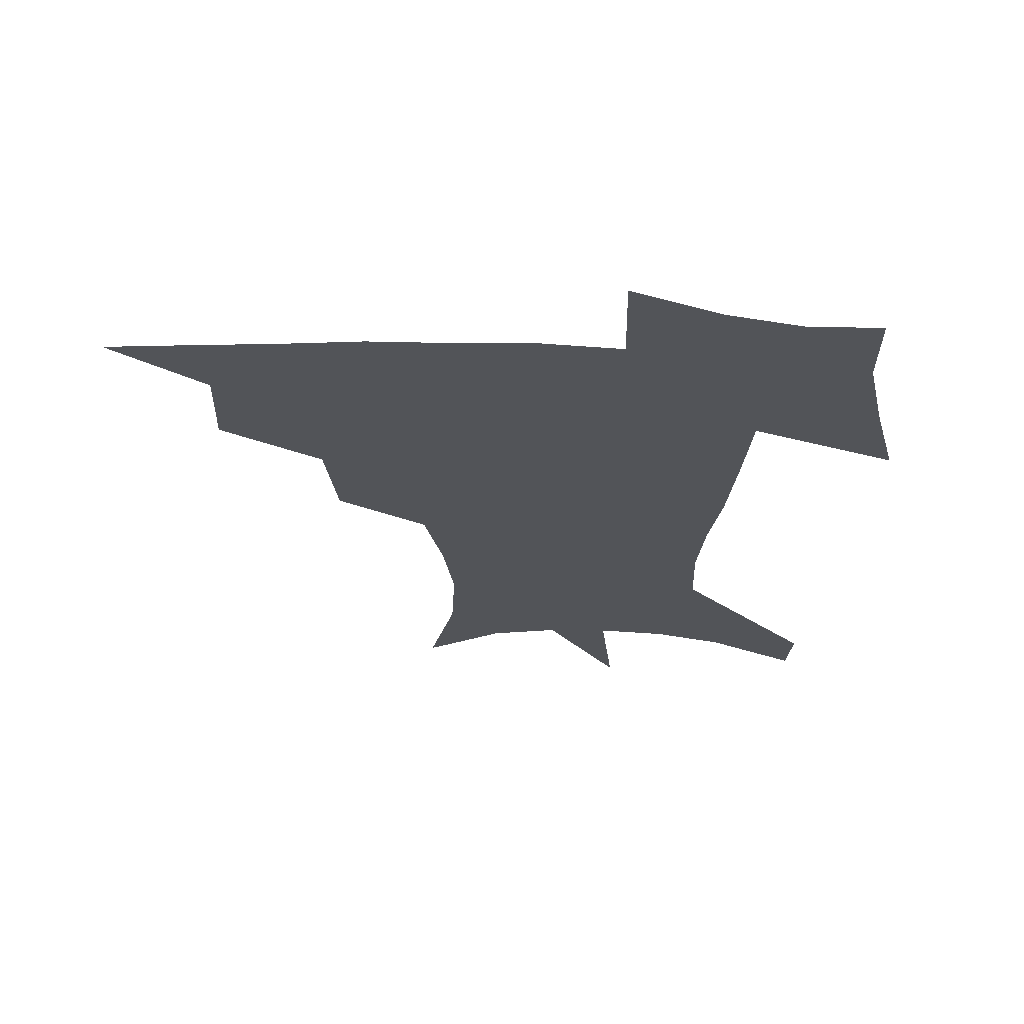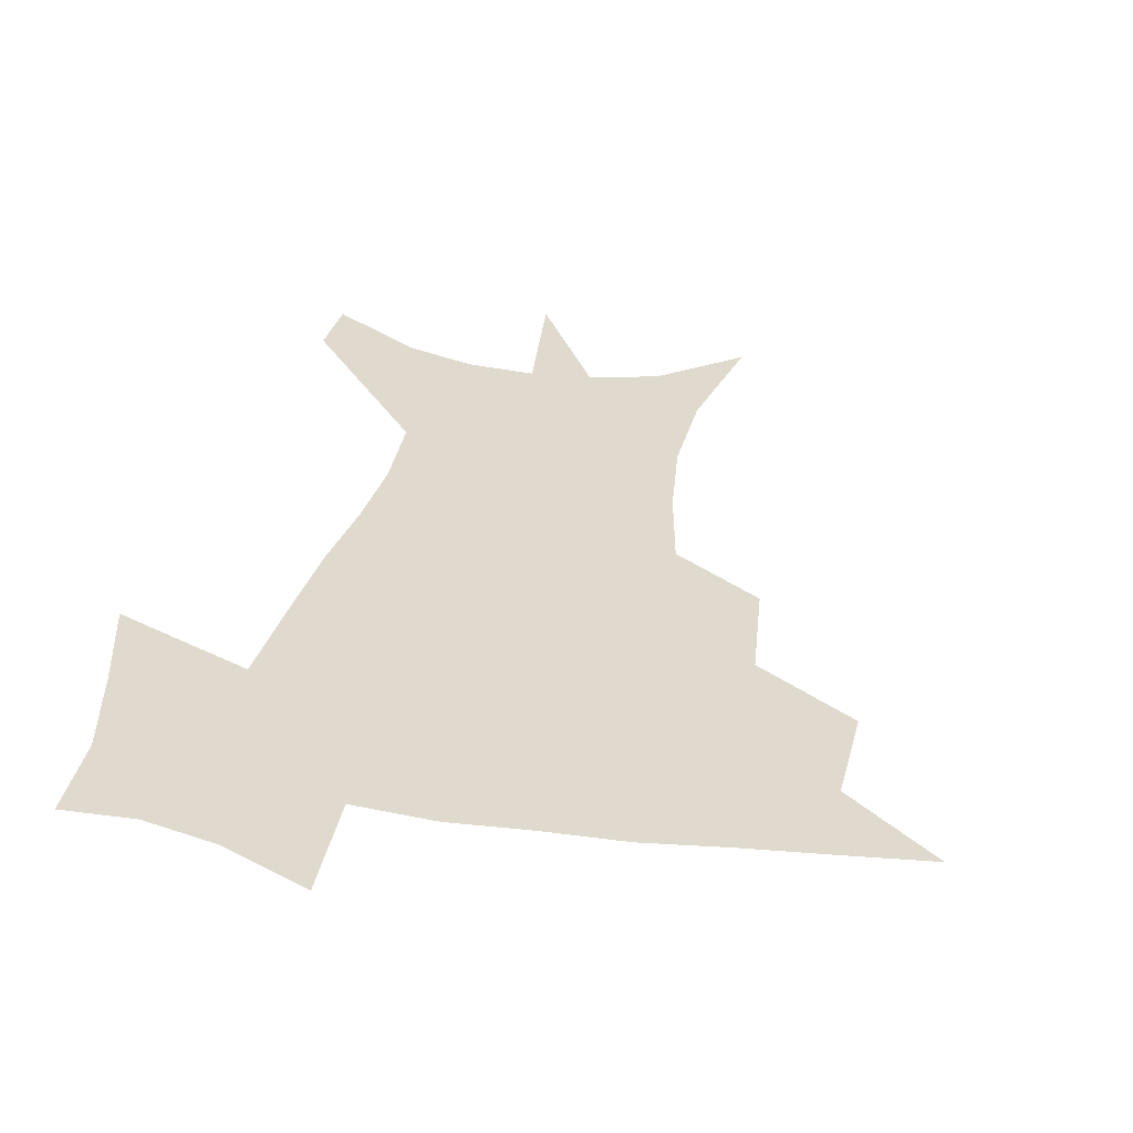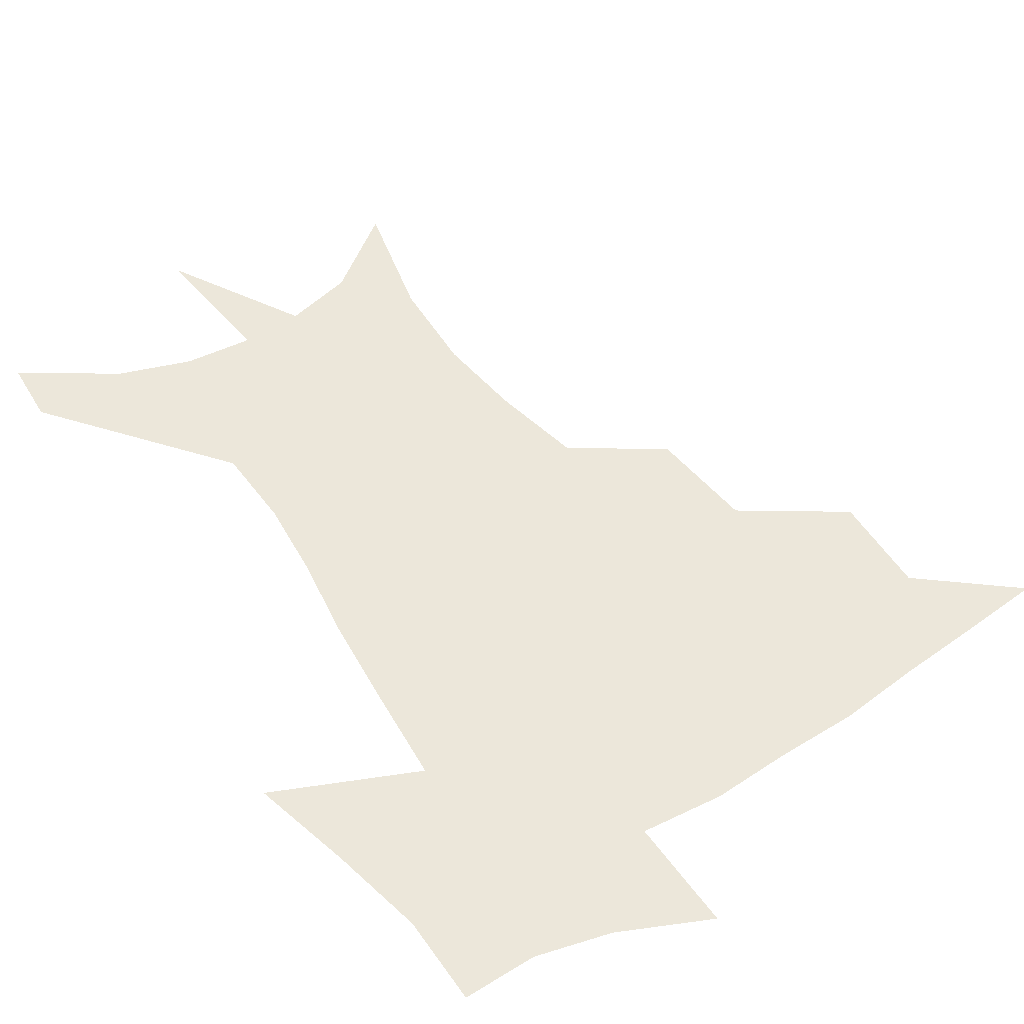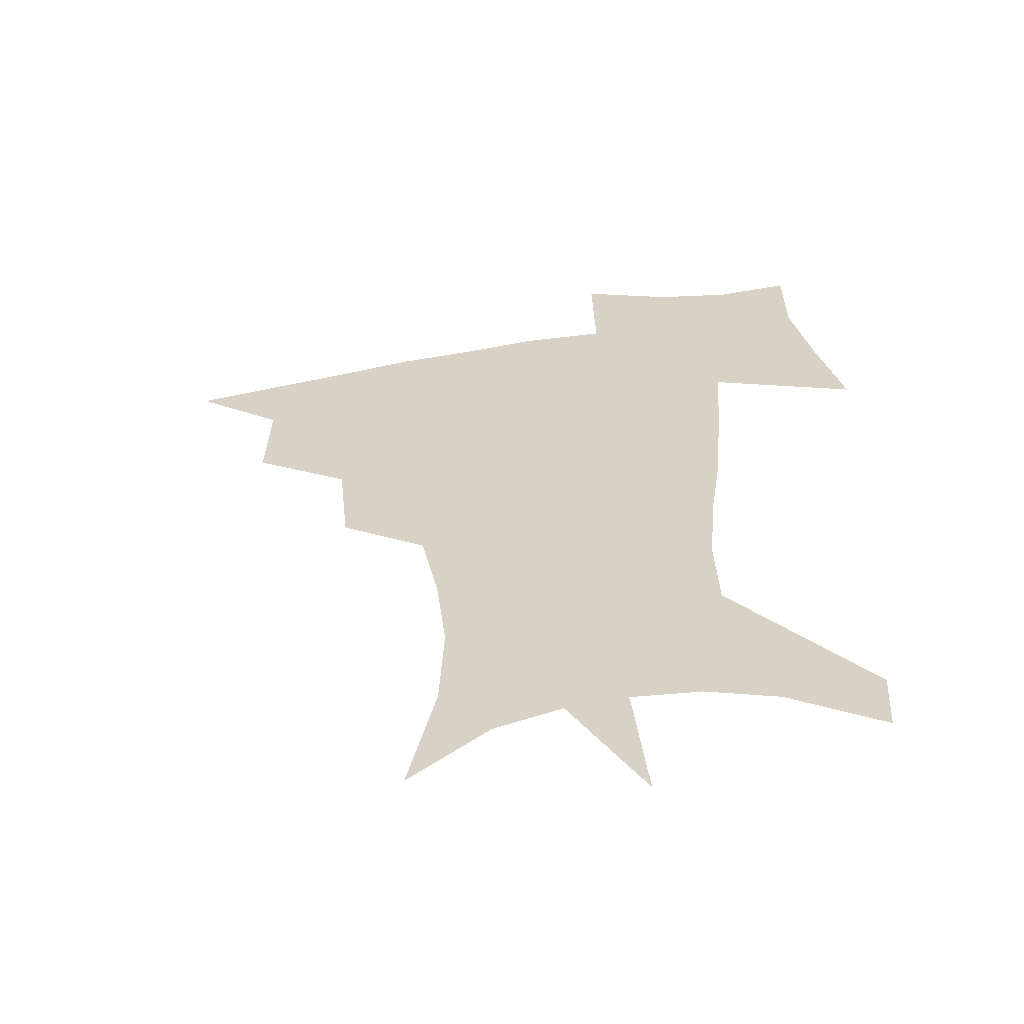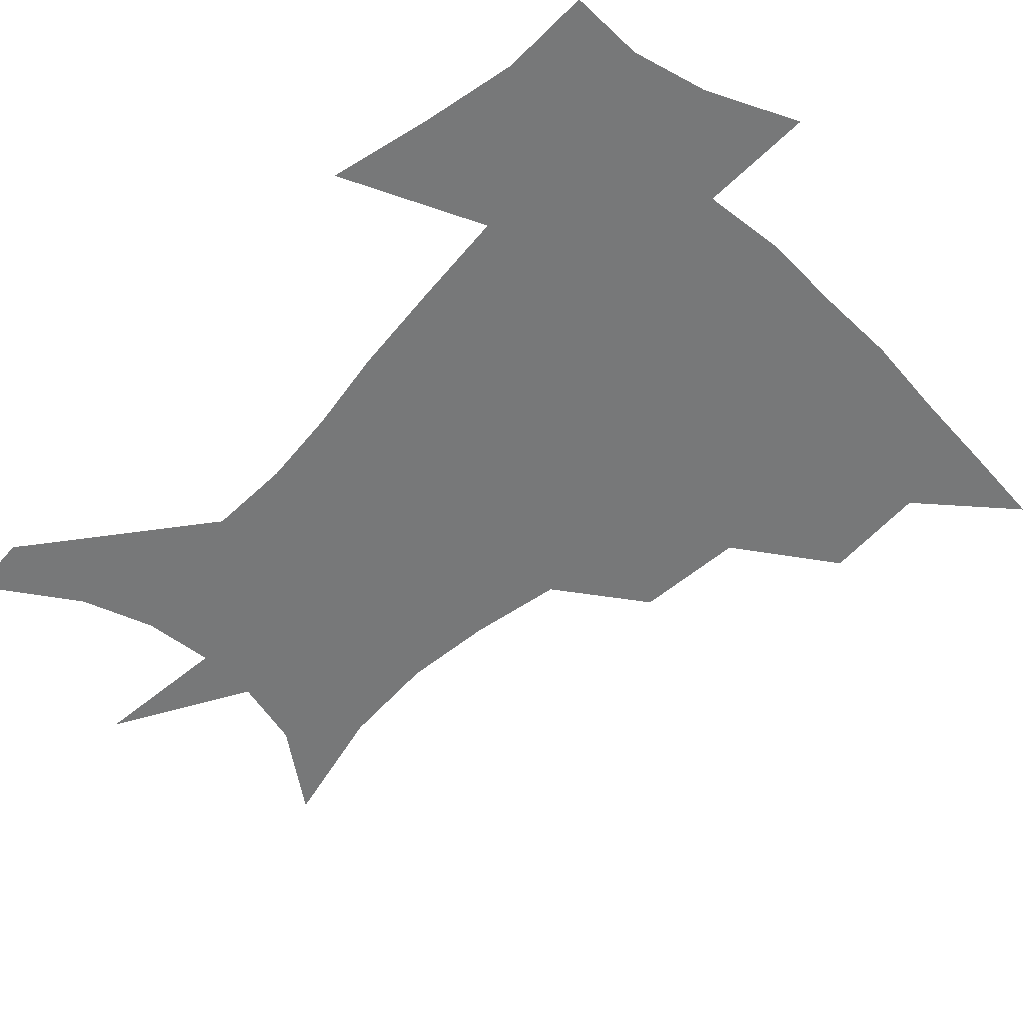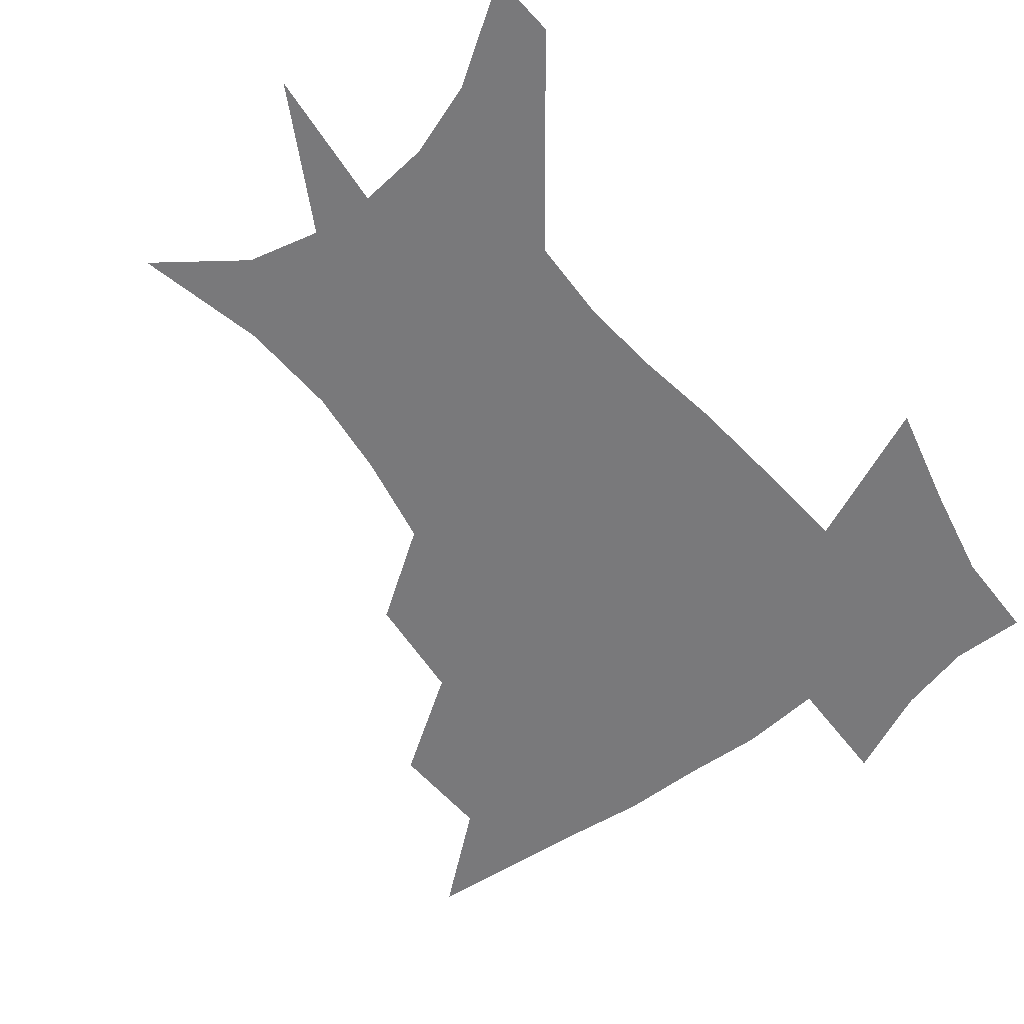
<metadata>
{"format":"obj","ext":"obj","renderer":"f3d","projection":"perspective","resolution":1024,"background":"white","views":[{"elev":66.9,"azim":1.7,"up":"+Y"},{"elev":32.7,"azim":-168.4,"up":"+Z"},{"elev":50.9,"azim":147.1,"up":"+Z"},{"elev":-58.5,"azim":9.6,"up":"+Y"},{"elev":-57.4,"azim":136.6,"up":"+Z"},{"elev":-57.9,"azim":38.4,"up":"+Z"}]}
</metadata>
<code>
v 454.1 444.5 0
v 485.9 381.2 0
v 487.2 417.3 0
v 484.1 447.5 0
v 525.4 319.1 0
v 521.5 357.4 0
v 519.4 391.1 0
v 517.7 421.2 0
v 514.5 450.2 0
v 555.9 152.4 0
v 566 197.4 0
v 567.6 232.7 0
v 563.9 264.5 0
v 557.2 297.3 0
v 552.6 334.7 0
v 550 367 0
v 548.4 396.5 0
v 546.3 424.2 0
v 543.1 453.6 0
v 585 174.3 0
v 588.5 211.8 0
v 587.2 245.6 0
v 584 278.1 0
v 579.9 309 0
v 577.5 341.4 0
v 576 370.8 0
v 575.7 399.9 0
v 574 426.3 0
v 572.6 454 0
v 609.9 180.5 0
v 608.7 216.3 0
v 606.6 246.3 0
v 604 283.5 0
v 602.1 311.9 0
v 601.3 344.6 0
v 601.2 373.2 0
v 601.6 401.2 0
v 601.9 427.1 0
v 600.2 455.6 0
v 637.5 132 0
v 632.3 181.7 0
v 628.6 219.2 0
v 626 251.1 0
v 624.5 283.6 0
v 624.1 315.2 0
v 624.9 343.7 0
v 625.6 374.8 0
v 626.9 400.8 0
v 628.1 427 0
v 629.8 453 0
v 628.7 493.2 0
v 657.3 179.3 0
v 649.7 216.1 0
v 645.3 248.3 0
v 645.4 277.1 0
v 646.9 306.7 0
v 649 336.3 0
v 650.2 369.5 0
v 651.9 399 0
v 653.2 425.4 0
v 655.9 450.7 0
v 660.6 478.8 0
v 683.1 170.4 0
v 674.6 204.8 0
v 668 235 0
v 666.9 265.1 0
v 669.3 294.1 0
v 673.6 323.6 0
v 676.6 358 0
v 679.1 392.3 0
v 677.8 422.2 0
v 680.1 447.5 0
v 687 472.2 0
v 716.6 148.3 0
v 717.9 171.7 0
v 730 370.2 0
v 720.8 406.6 0
v 713.6 440.5 0
v 713.1 472.7 0
f 3 4 1
f 6 7 2
f 2 7 3
f 7 8 3
f 3 8 4
f 8 9 4
f 14 15 5
f 5 15 6
f 15 16 6
f 6 16 7
f 16 17 7
f 7 17 8
f 17 18 8
f 8 18 9
f 18 19 9
f 10 20 11
f 20 21 11
f 11 21 12
f 21 22 12
f 12 22 13
f 22 23 13
f 13 23 14
f 23 24 14
f 14 24 15
f 24 25 15
f 15 25 16
f 25 26 16
f 16 26 17
f 26 27 17
f 17 27 18
f 27 28 18
f 18 28 19
f 28 29 19
f 20 30 21
f 30 31 21
f 21 31 22
f 31 32 22
f 22 32 23
f 32 33 23
f 23 33 24
f 33 34 24
f 24 34 25
f 34 35 25
f 25 35 26
f 35 36 26
f 26 36 27
f 36 37 27
f 27 37 28
f 37 38 28
f 28 38 29
f 38 39 29
f 40 41 30
f 30 41 31
f 41 42 31
f 31 42 32
f 42 43 32
f 32 43 33
f 43 44 33
f 33 44 34
f 44 45 34
f 34 45 35
f 45 46 35
f 35 46 36
f 46 47 36
f 36 47 37
f 47 48 37
f 37 48 38
f 48 49 38
f 38 49 39
f 49 50 39
f 41 52 42
f 52 53 42
f 42 53 43
f 53 54 43
f 43 54 44
f 54 55 44
f 44 55 45
f 55 56 45
f 45 56 46
f 56 57 46
f 46 57 47
f 57 58 47
f 47 58 48
f 58 59 48
f 48 59 49
f 59 60 49
f 49 60 50
f 60 61 50
f 50 61 51
f 61 62 51
f 52 63 53
f 63 64 53
f 53 64 54
f 64 65 54
f 54 65 55
f 65 66 55
f 55 66 56
f 66 67 56
f 56 67 57
f 67 68 57
f 57 68 58
f 68 69 58
f 58 69 59
f 69 70 59
f 59 70 60
f 70 71 60
f 60 71 61
f 71 72 61
f 61 72 62
f 72 73 62
f 63 74 64
f 74 75 64
f 64 75 65
f 70 76 71
f 76 77 71
f 71 77 72
f 77 78 72
f 72 78 73
f 78 79 73

</code>
